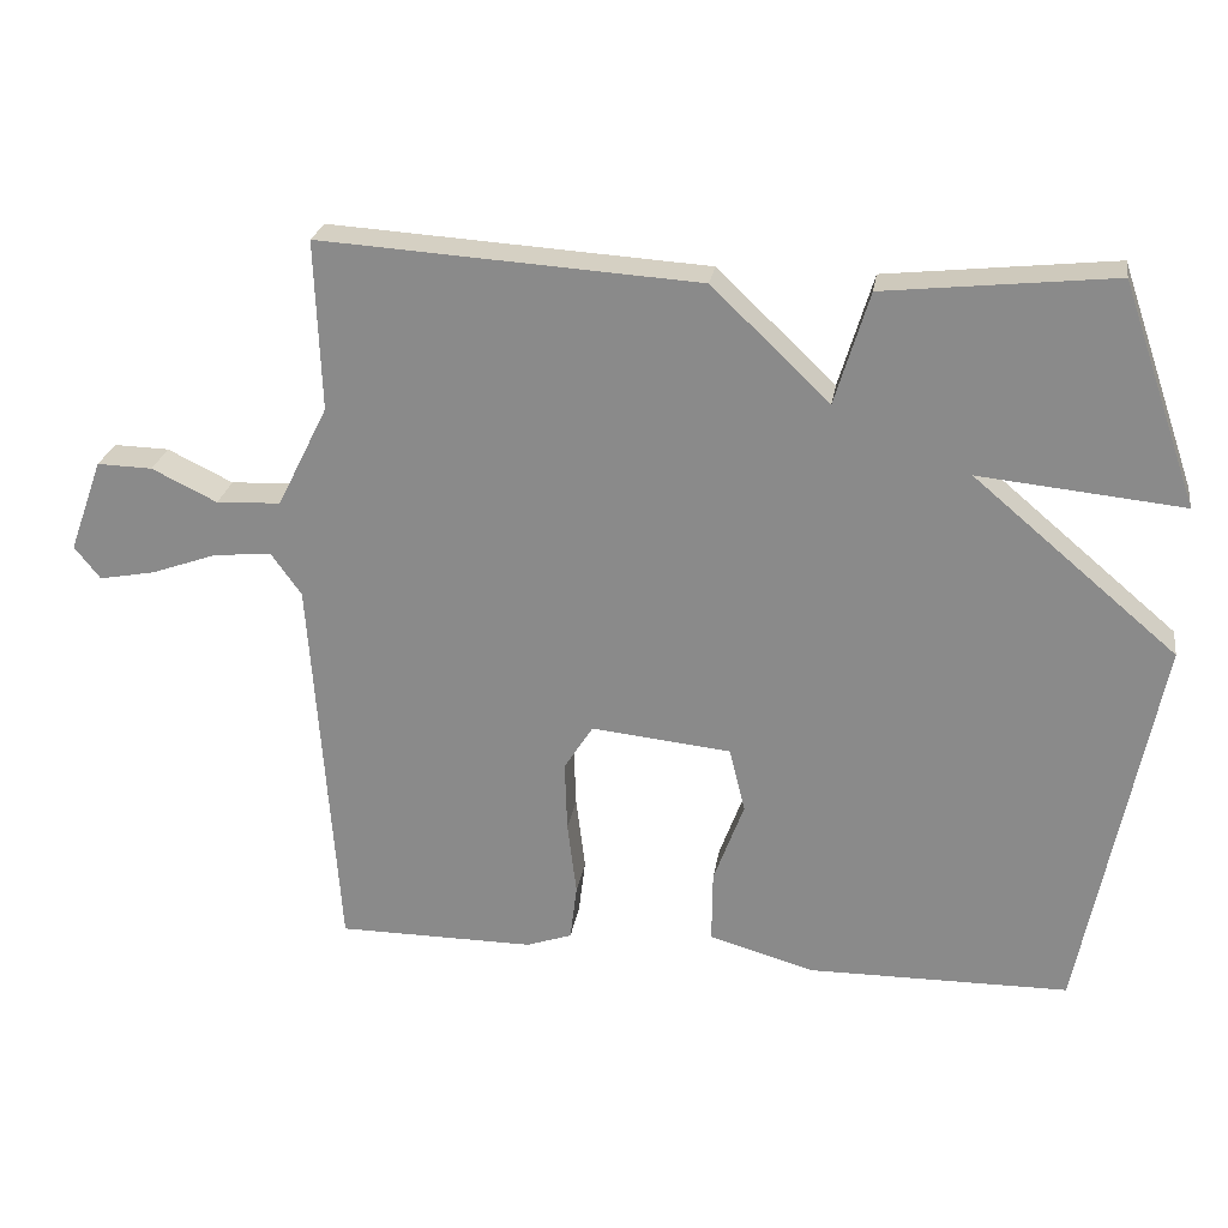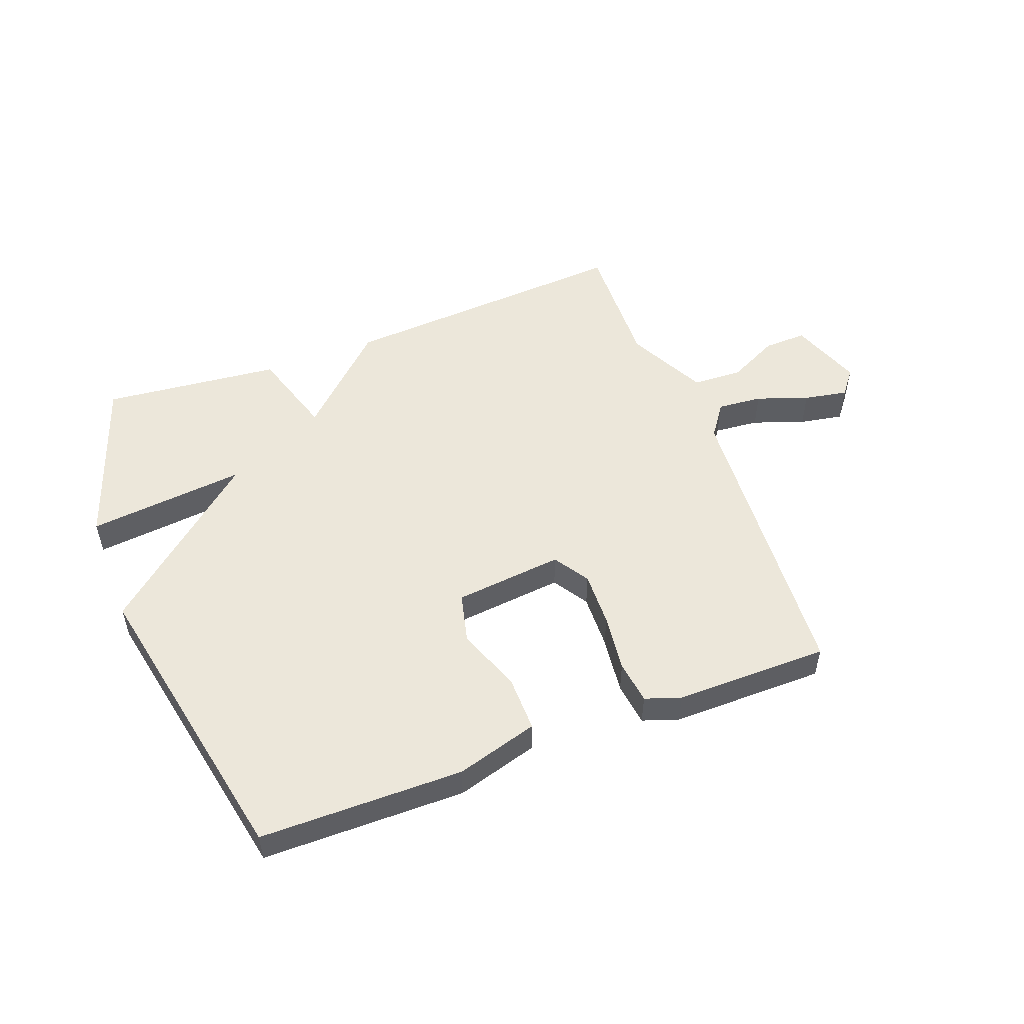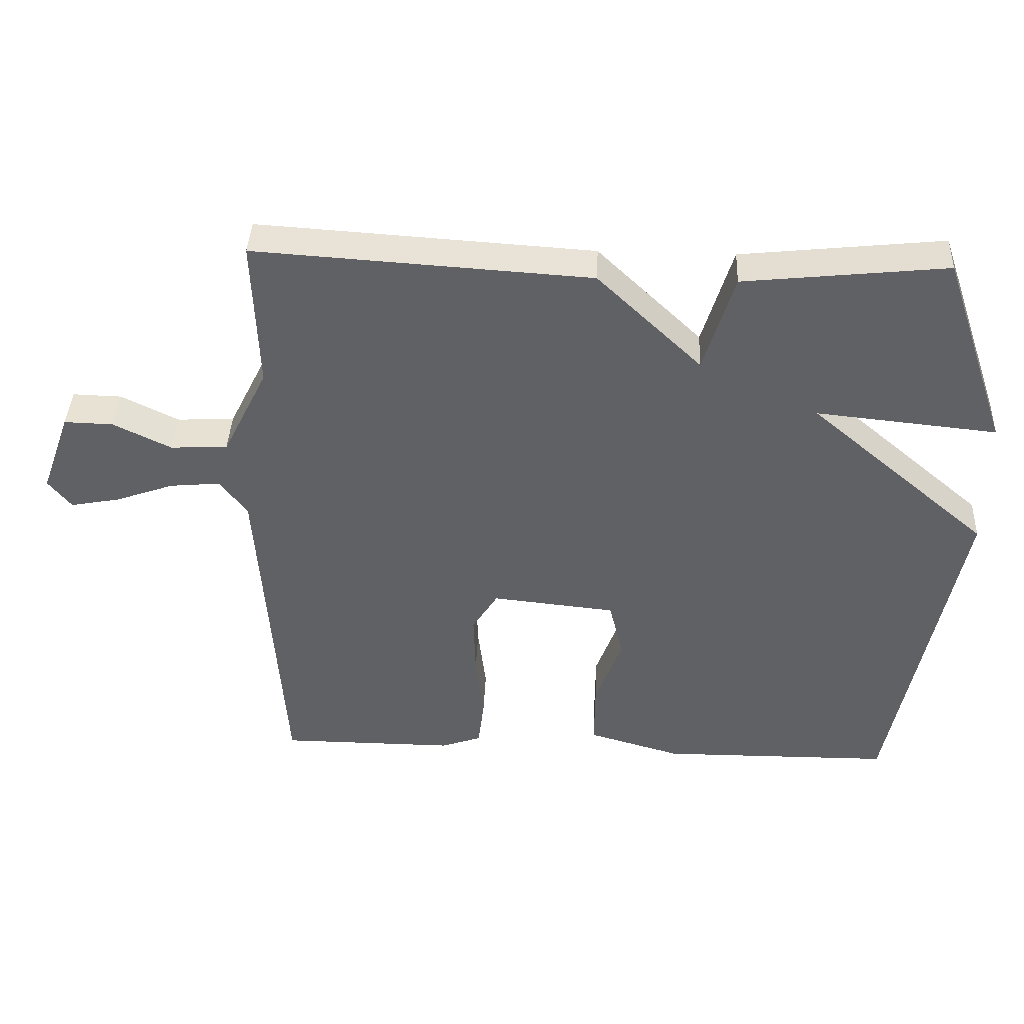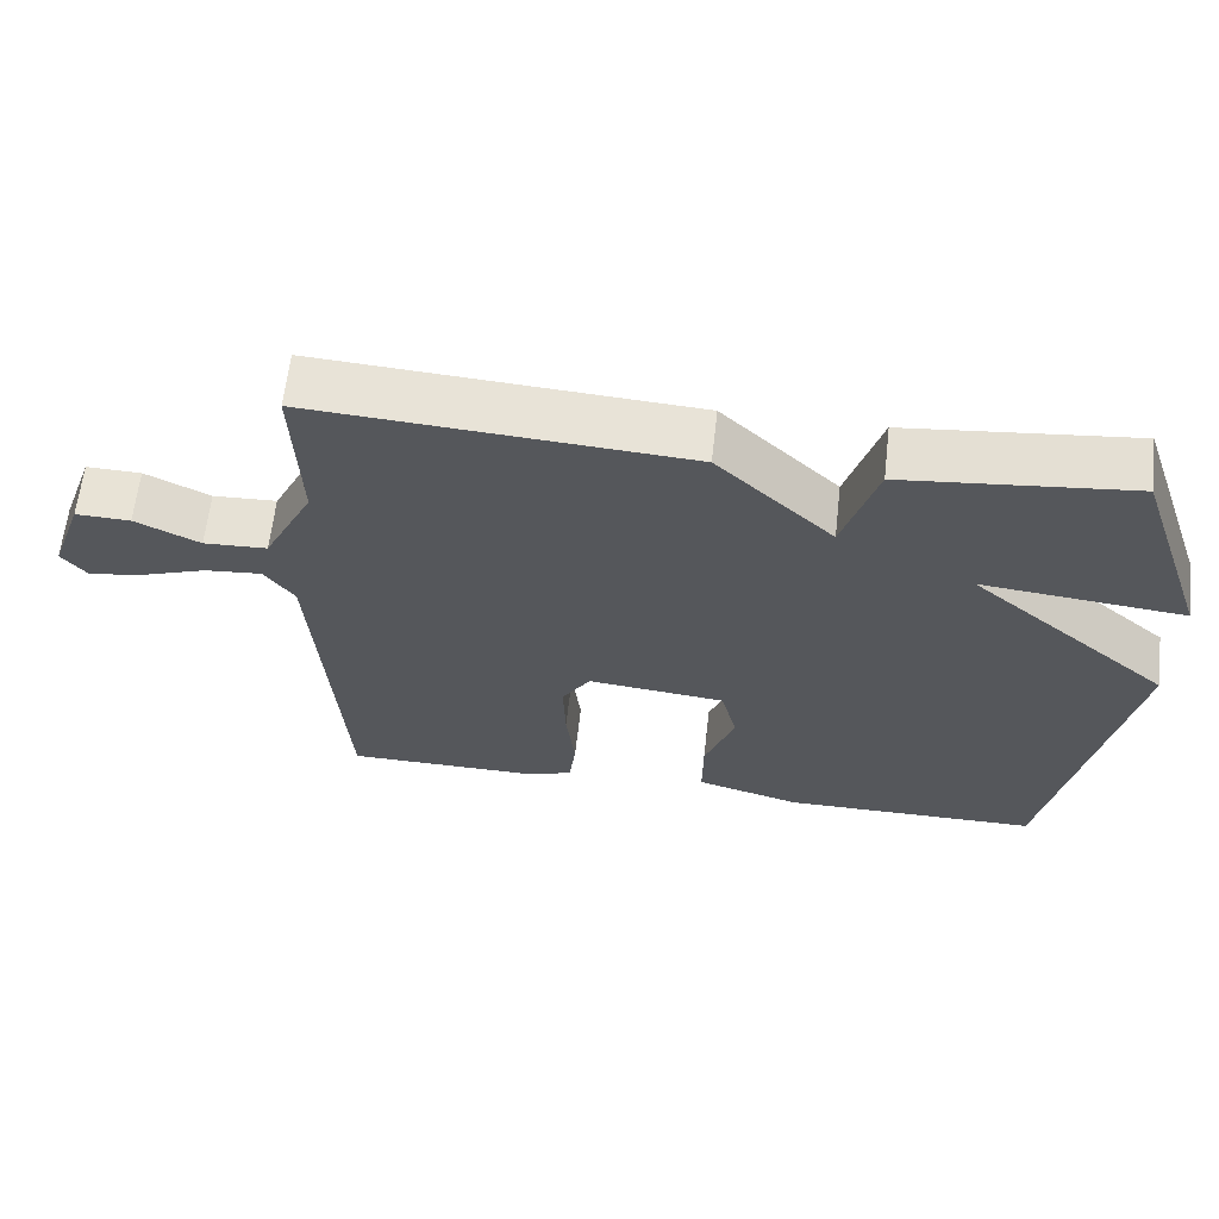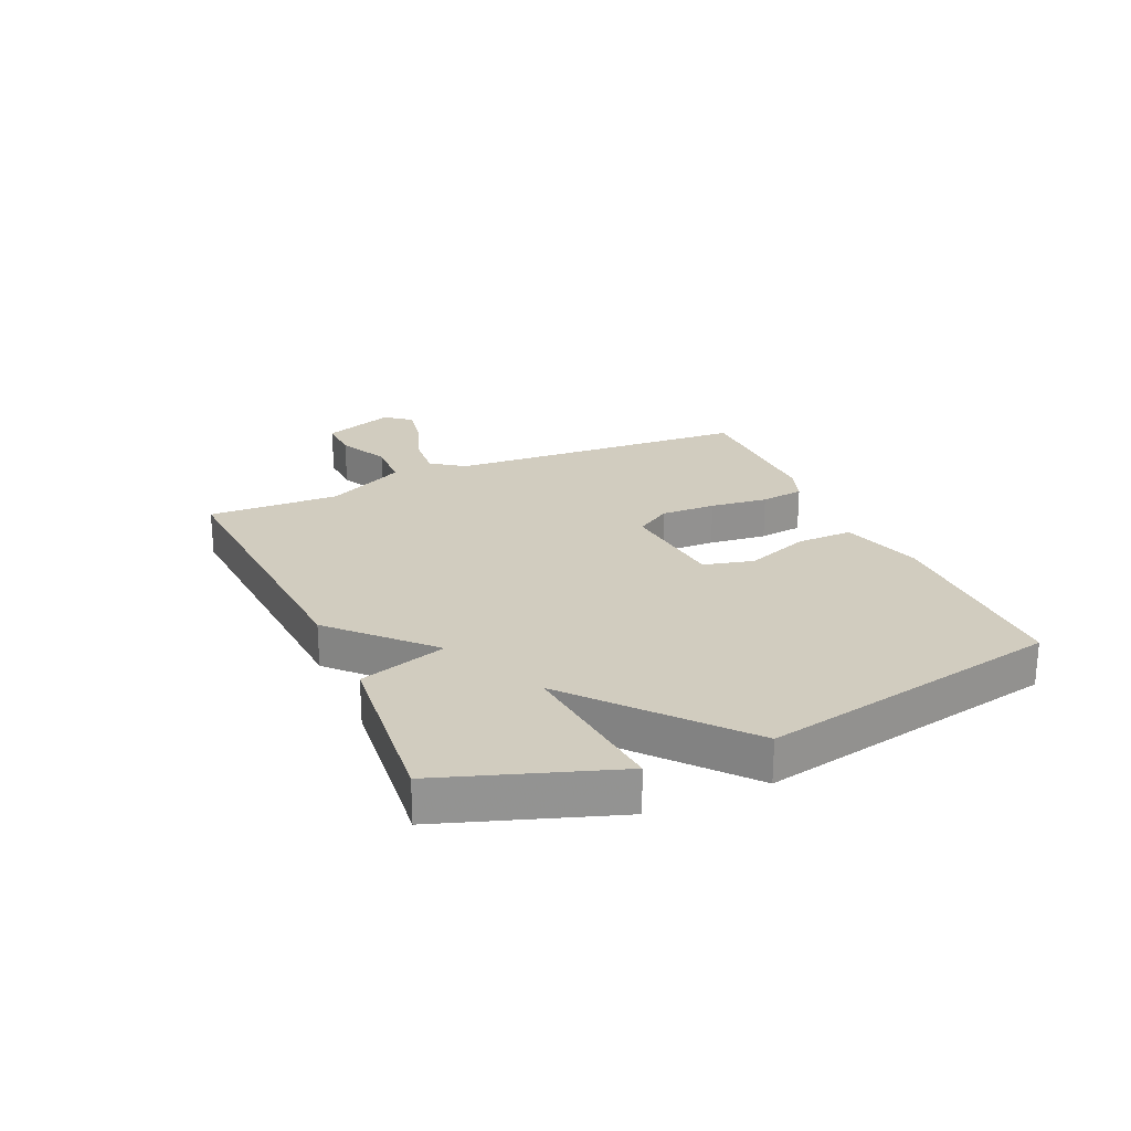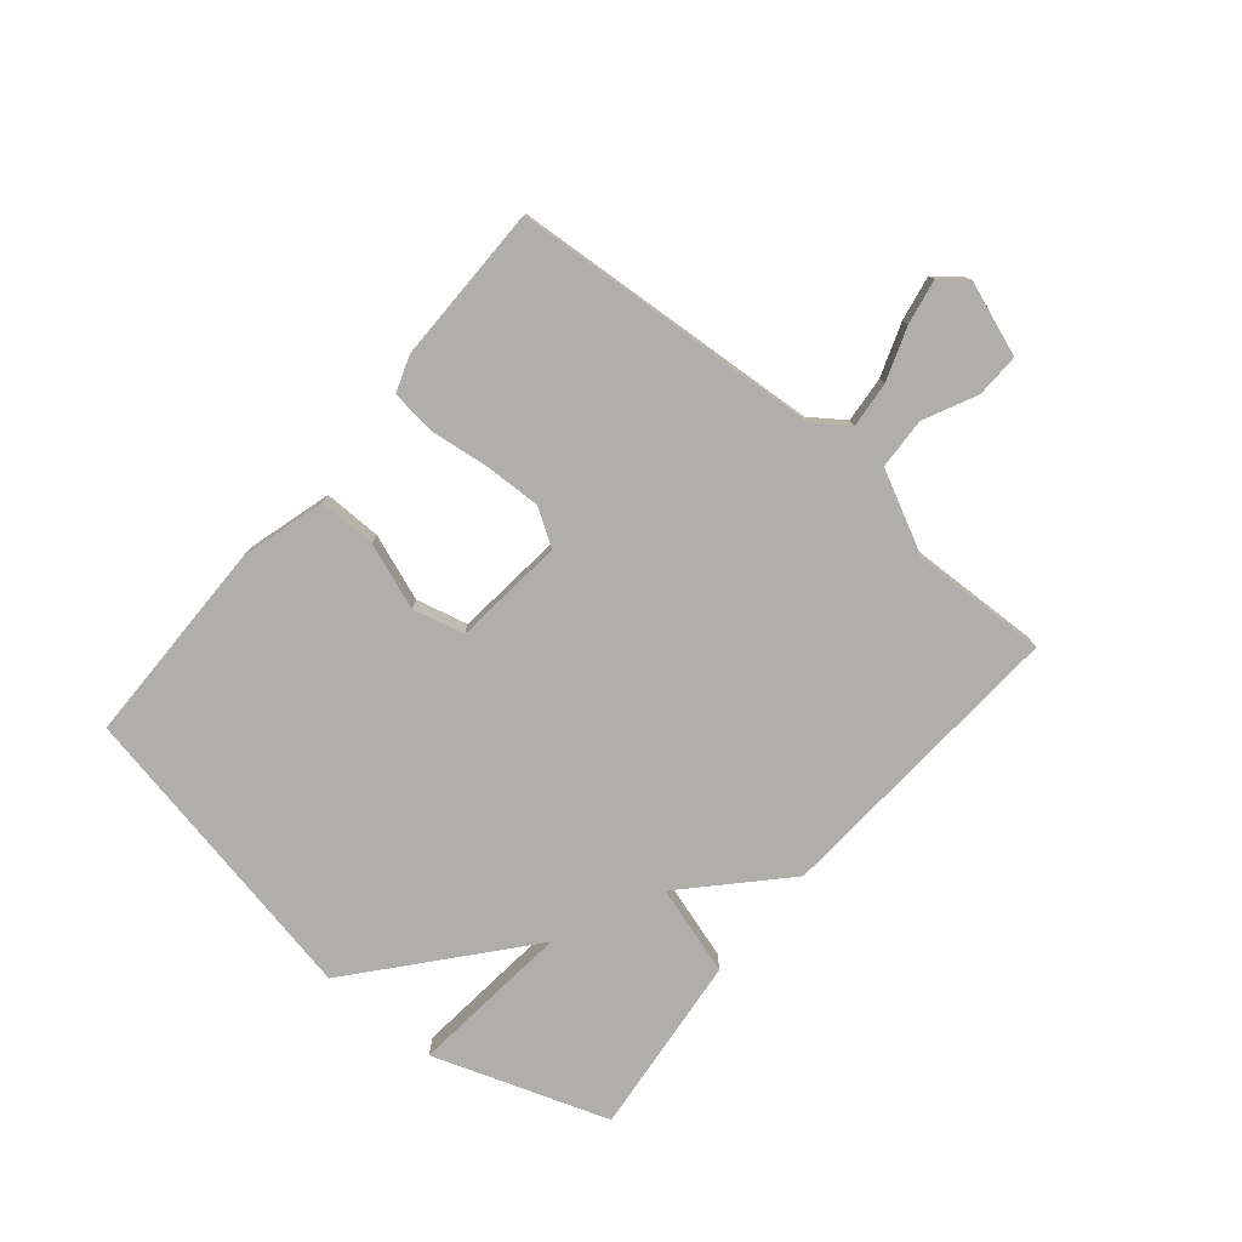
<metadata>
{"format":"obj","ext":"obj","renderer":"f3d","projection":"perspective","resolution":1024,"background":"white","views":[{"elev":24.9,"azim":9.0,"up":"+Z"},{"elev":51.9,"azim":159.1,"up":"+Y"},{"elev":40.2,"azim":2.5,"up":"+Z"},{"elev":63.0,"azim":6.5,"up":"+Z"},{"elev":23.8,"azim":65.9,"up":"+Y"},{"elev":-77.6,"azim":-129.9,"up":"+Y"}]}
</metadata>
<code>
v 0.5 0.07 -0.5
v 0.156 0.07 -0.503
v 0.017 0.07 -0.463
v 0.018 0.07 -0.368
v 0.058 0.07 -0.259
v 0.037 0.07 -0.174
v -0.147 0.07 -0.155
v -0.185 0.07 -0.215
v -0.182 0.07 -0.308
v -0.17 0.07 -0.406
v -0.179 0.07 -0.48
v -0.239 0.07 -0.501
v -0.5 0.07 -0.5
v -0.536 0.07 0.013
v -0.576 0.07 0.069
v -0.652 0.07 0.062
v -0.739 0.07 0.031
v -0.813 0.07 0.017
v -0.847 0.07 0.06
v -0.803 0.07 0.182
v -0.73 0.07 0.18
v -0.644 0.07 0.138
v -0.559 0.07 0.142
v -0.492 0.07 0.276
v -0.5 0.07 0.5
v -0.001 0.07 0.468
v 0.154 0.07 0.32
v 0.199 0.07 0.468
v 0.5 0.07 0.5
v 0.6 0.07 0.21
v 0.332 0.07 0.237
v 0.6 0.07 0.01
v 0.5 0 -0.5
v 0.156 0 -0.503
v 0.017 0 -0.463
v 0.018 0 -0.368
v 0.058 0 -0.259
v 0.037 0 -0.174
v -0.147 0 -0.155
v -0.185 0 -0.215
v -0.182 0 -0.308
v -0.17 0 -0.406
v -0.179 0 -0.48
v -0.239 0 -0.501
v -0.5 0 -0.5
v -0.536 0 0.013
v -0.576 0 0.069
v -0.652 0 0.062
v -0.739 0 0.031
v -0.813 0 0.017
v -0.847 0 0.06
v -0.803 0 0.182
v -0.73 0 0.18
v -0.644 0 0.138
v -0.559 0 0.142
v -0.492 0 0.276
v -0.5 0 0.5
v -0.001 0 0.468
v 0.154 0 0.32
v 0.199 0 0.468
v 0.5 0 0.5
v 0.6 0 0.21
v 0.332 0 0.237
v 0.6 0 0.01
f 3 4 5
f 2 3 5
f 1 2 5
f 32 1 5
f 31 32 5
f 29 30 31
f 28 29 31
f 27 28 31
f 27 31 5 6
f 27 6 7
f 26 27 7
f 25 26 7
f 24 25 7
f 23 24 7 8
f 22 23 8 9
f 20 21 22
f 19 20 22
f 18 19 22
f 17 18 22
f 16 17 22
f 15 16 22
f 15 22 9
f 9 10 11
f 15 9 11
f 14 15 11
f 11 12 13 14
f 37 36 35
f 37 35 34
f 37 34 33
f 37 33 64
f 37 64 63
f 63 62 61
f 63 61 60
f 63 60 59
f 38 37 63 59
f 39 38 59
f 39 59 58
f 39 58 57
f 39 57 56
f 40 39 56 55
f 41 40 55 54
f 54 53 52
f 54 52 51
f 54 51 50
f 54 50 49
f 54 49 48
f 54 48 47
f 41 54 47
f 43 42 41
f 43 41 47
f 43 47 46
f 46 45 44 43
f 1 33 34 2
f 2 34 35 3
f 3 35 36 4
f 4 36 37 5
f 5 37 38 6
f 6 38 39 7
f 7 39 40 8
f 8 40 41 9
f 9 41 42 10
f 10 42 43 11
f 11 43 44 12
f 12 44 45 13
f 13 45 46 14
f 14 46 47 15
f 15 47 48 16
f 16 48 49 17
f 17 49 50 18
f 18 50 51 19
f 19 51 52 20
f 20 52 53 21
f 21 53 54 22
f 22 54 55 23
f 23 55 56 24
f 24 56 57 25
f 25 57 58 26
f 26 58 59 27
f 27 59 60 28
f 28 60 61 29
f 29 61 62 30
f 30 62 63 31
f 31 63 64 32
f 32 64 33 1

</code>
